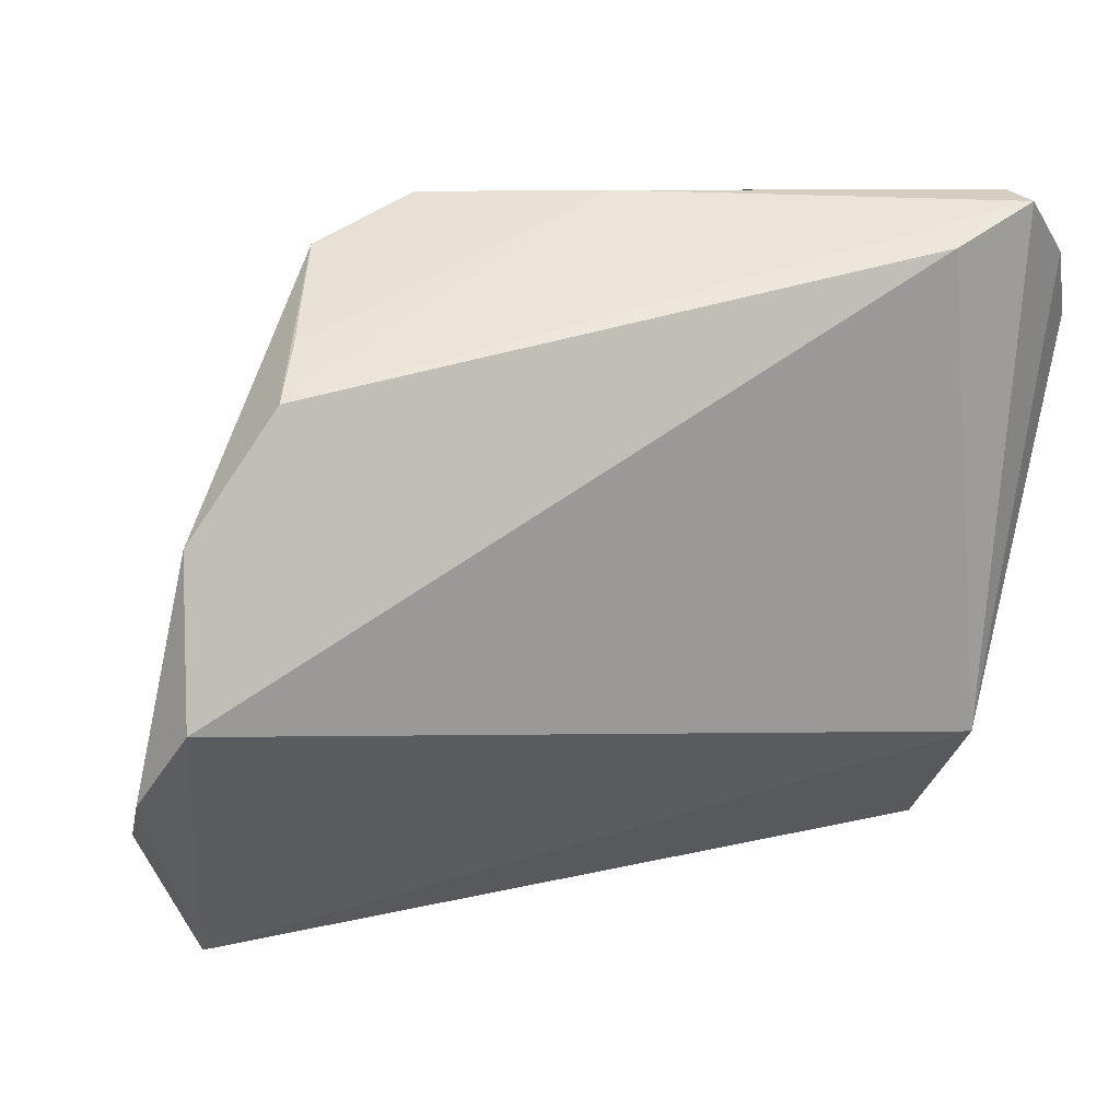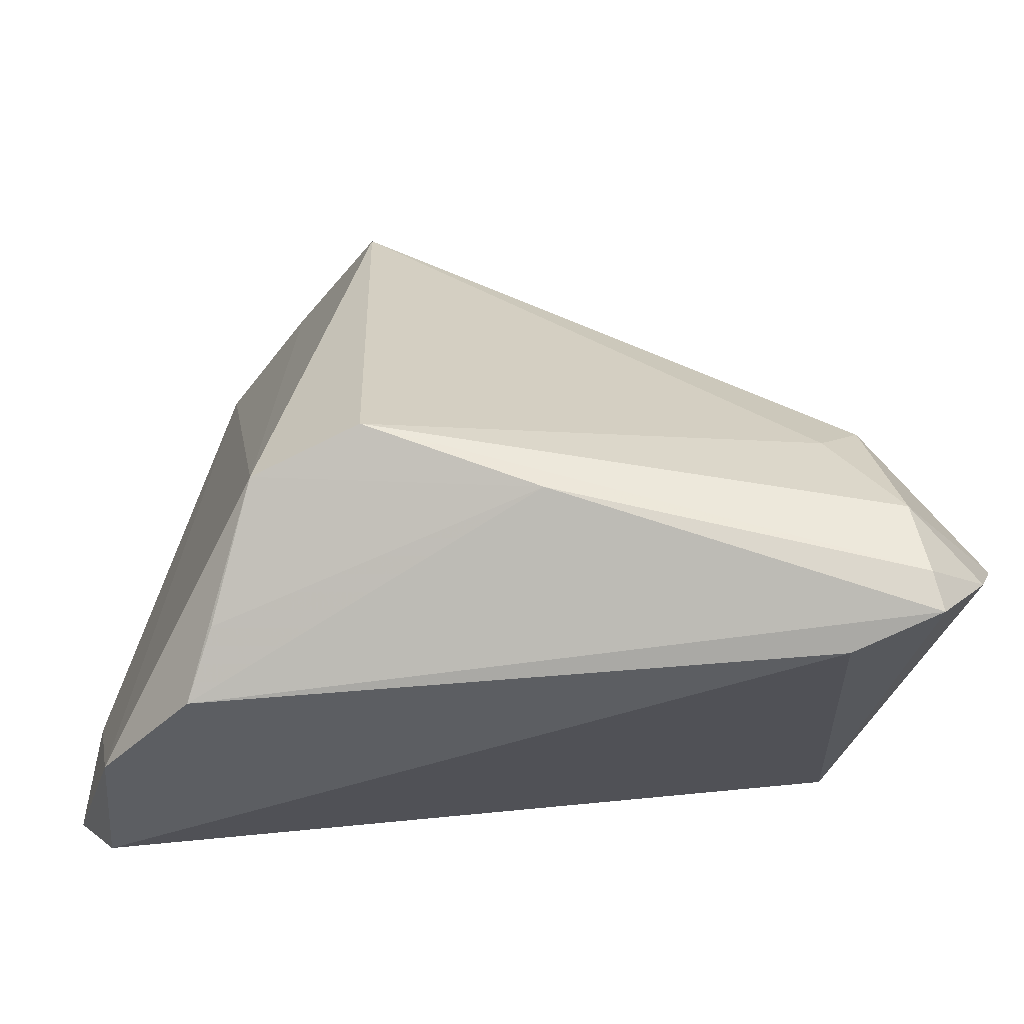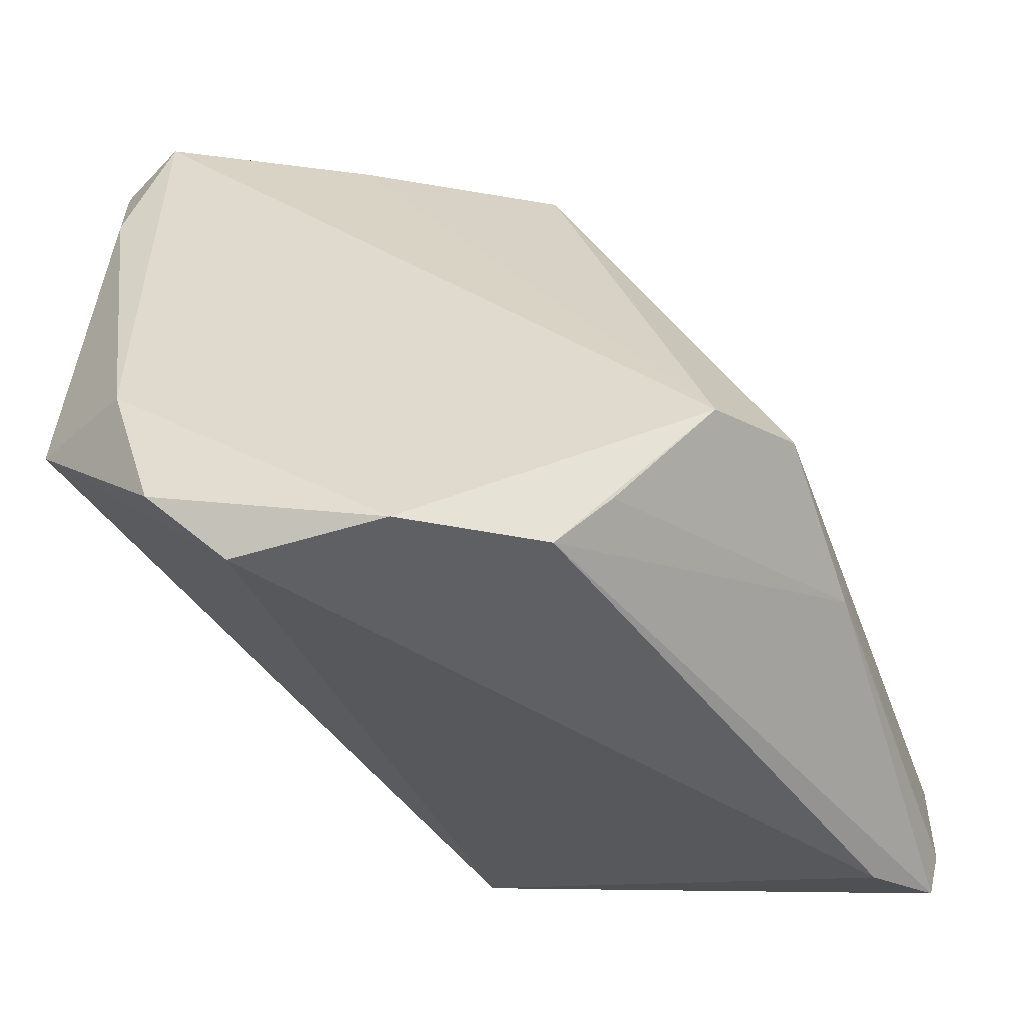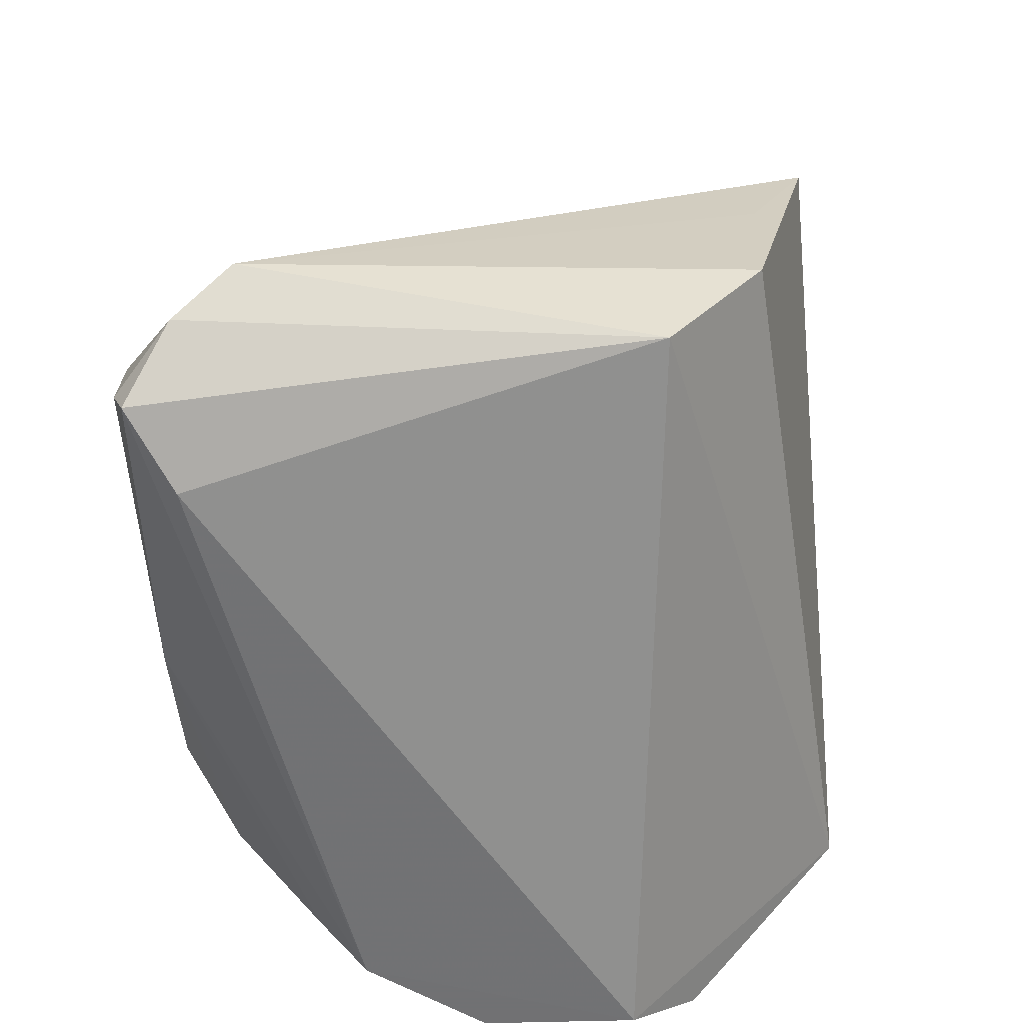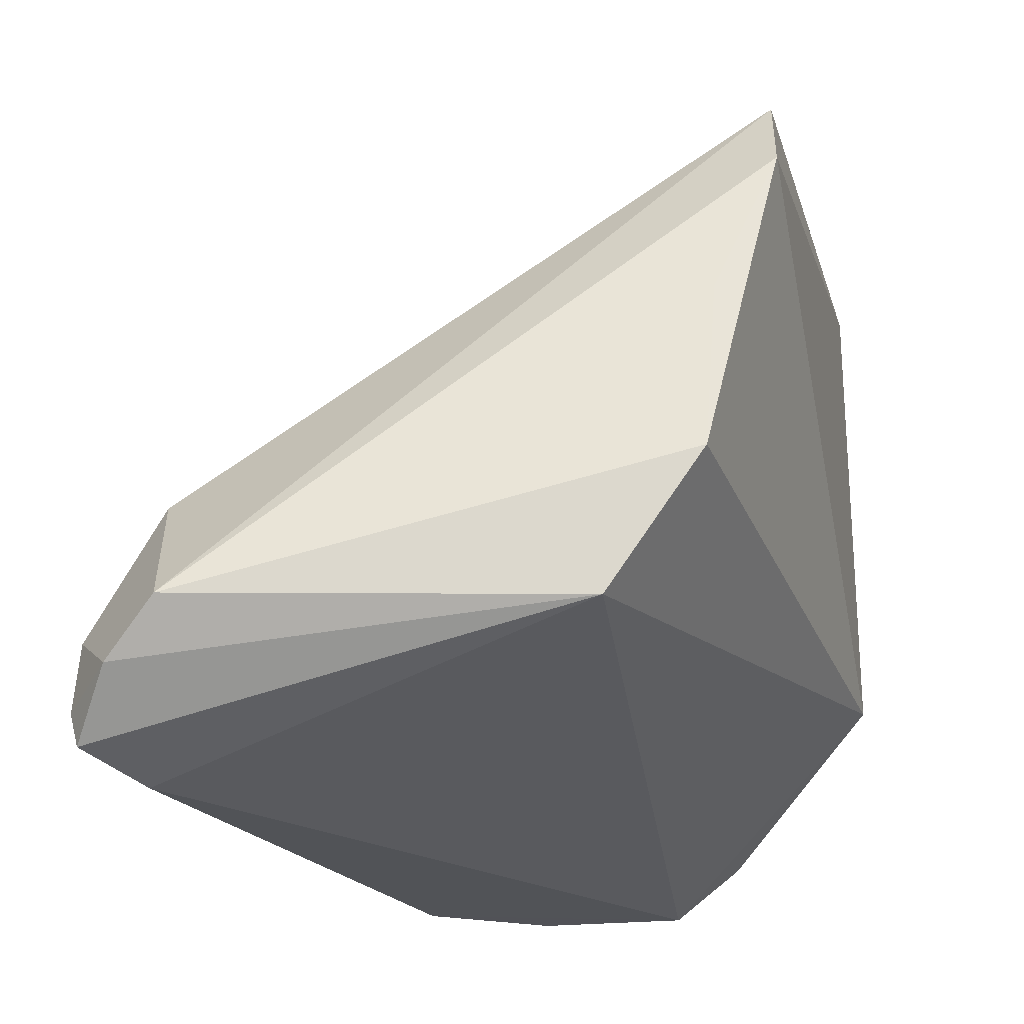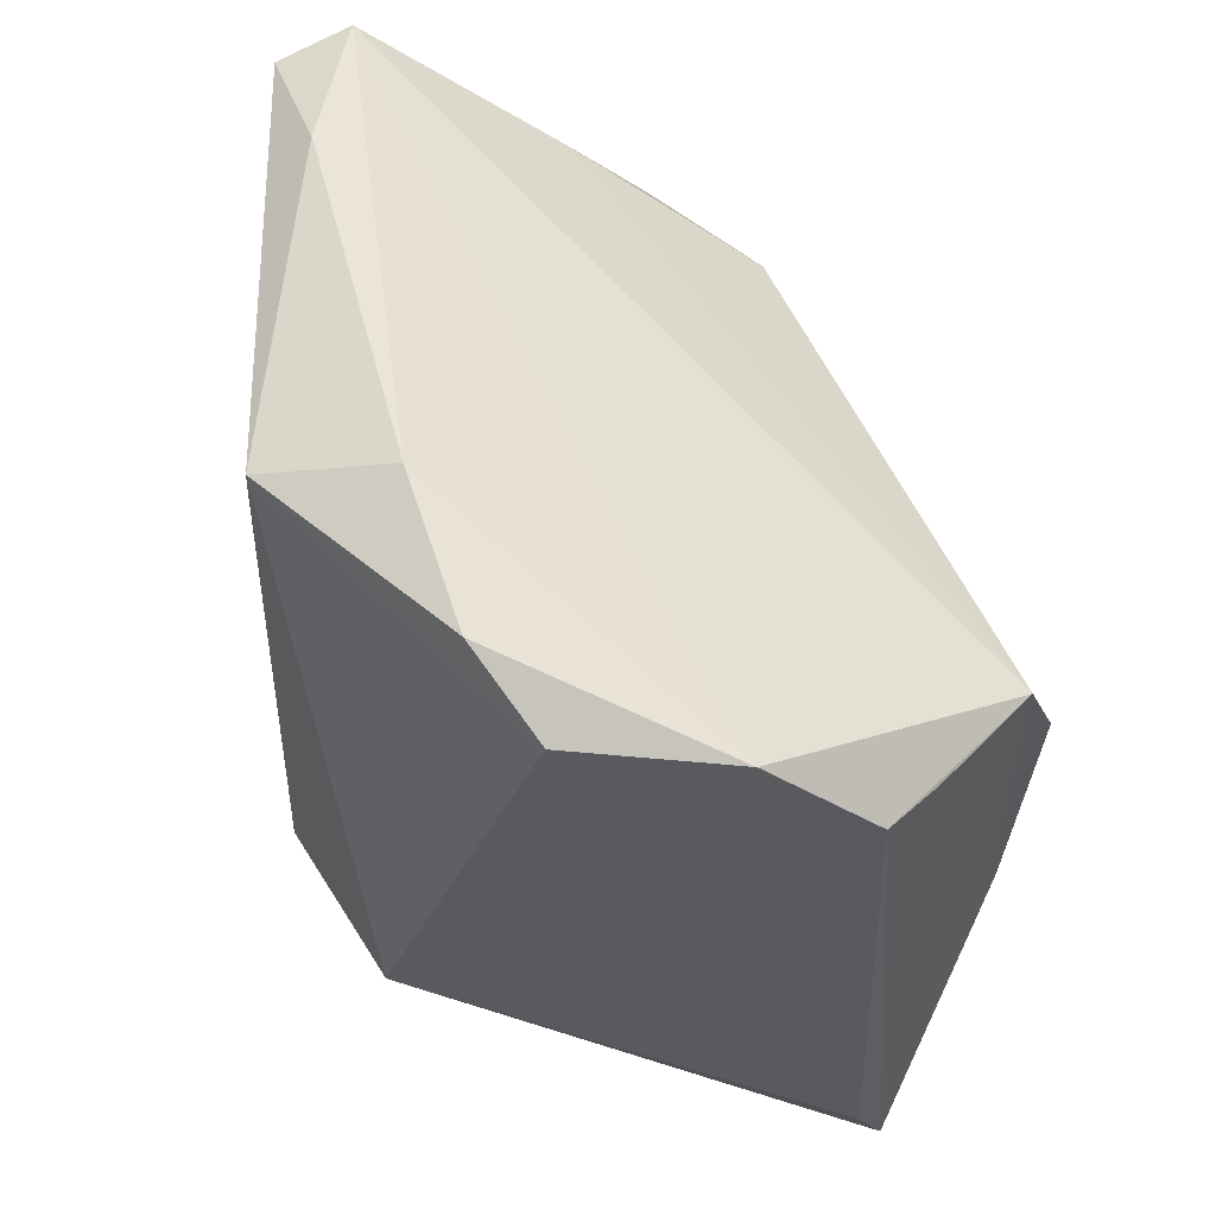
<metadata>
{"format":"obj","ext":"obj","renderer":"f3d","projection":"perspective","resolution":1024,"background":"white","views":[{"elev":3.6,"azim":-12.1,"up":"+Z"},{"elev":-37.7,"azim":-5.5,"up":"+Y"},{"elev":-43.3,"azim":-69.6,"up":"+Y"},{"elev":-55.3,"azim":91.2,"up":"+Y"},{"elev":-21.6,"azim":101.2,"up":"+Y"},{"elev":-31.2,"azim":-100.6,"up":"+Y"}]}
</metadata>
<code>
v -0.01715 -0.01767 0.03446
v 0.03067 -0.009445 0.02745
v -0.0165 0.02767 0.01123
v -0.0196 0.03588 -0.01974
v 0.02747 -0.03608 0.02891
v 0.04045 -0.02788 0.02922
v -0.04265 -0.01554 -0.02324
v -0.0004451 -0.02365 0.03442
v -0.03133 -0.03636 0.01543
v -0.02959 0.03297 -0.03446
v 0.03449 -0.02242 -0.01508
v 0.02653 0.02471 -0.03175
v -0.01655 0.03459 0.0006109
v 0.03024 0.009388 -0.02553
v -0.04297 -0.03004 -0.01847
v -0.02952 -0.03112 0.02043
v 0.03347 -0.008248 -0.0247
v -0.03172 0.03636 -0.02818
v 0.03528 -0.03407 0.03321
v 0.04297 -0.02253 0.02394
v -0.02389 0.03261 -0.008004
v 0.02631 -0.01344 0.03064
v -0.03523 0.02056 -0.03118
v -0.03911 -0.03636 -0.01183
v 0.03419 -0.03057 0.03446
v -0.03632 -0.01381 -0.03435
v -0.02679 -0.02066 0.02952
v 0.03275 -0.02338 0.03439
v -0.03926 -0.03636 0.003563
v 0.02094 0.0335 -0.031
f 11 24 26
f 29 9 27
f 24 9 29
f 10 26 23
f 7 23 26
f 11 26 17
f 1 3 27
f 2 30 13
f 13 3 2
f 5 9 24
f 5 19 9
f 5 24 11
f 11 19 5
f 23 7 18
f 18 29 27
f 18 7 29
f 10 23 18
f 18 30 10
f 15 26 24
f 15 7 26
f 24 29 15
f 29 7 15
f 20 30 2
f 11 17 20
f 12 17 26
f 12 26 10
f 10 30 12
f 30 20 12
f 28 20 2
f 9 19 8
f 8 1 27
f 27 3 21
f 21 18 27
f 3 13 21
f 13 18 21
f 4 13 30
f 30 18 4
f 4 18 13
f 14 20 17
f 17 12 14
f 14 12 20
f 22 28 2
f 1 28 22
f 2 3 22
f 3 1 22
f 20 28 6
f 6 19 11
f 11 20 6
f 27 9 16
f 16 8 27
f 9 8 16
f 25 28 1
f 1 8 25
f 25 8 19
f 19 6 25
f 25 6 28

</code>
